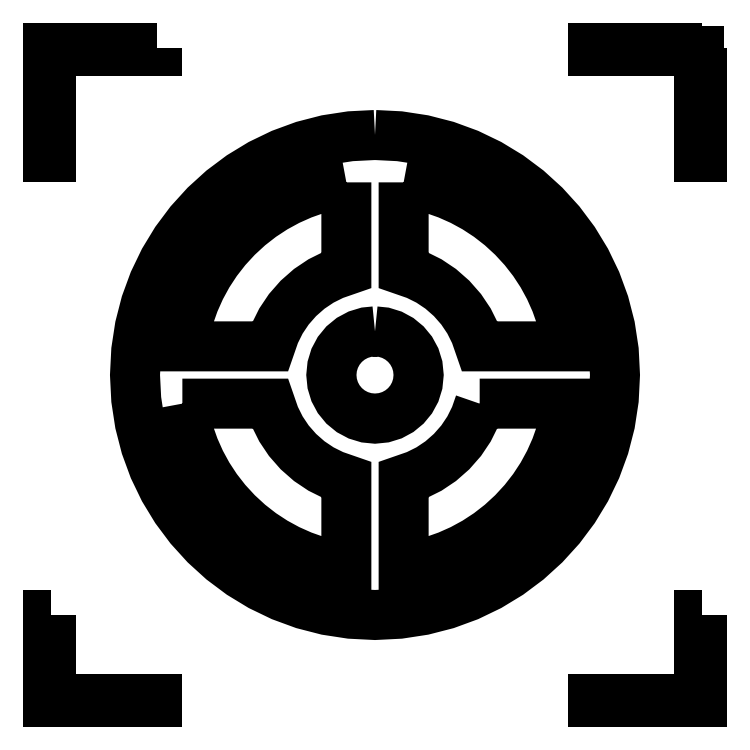
<metadata>
{"format":"dxf","ext":"dxf","renderer":"ezdxf+matplotlib","layout":"modelspace","background":"white","min_lineweight":24,"dpi":150}
</metadata>
<code>
0
SECTION
2
ENTITIES
0
LWPOLYLINE
8
Layer_1
90
8
70
1
10
6
20
6
30
0
10
6
20
5
30
0
10
5.972
20
5
30
0
10
5.972
20
5.972
30
0
10
5
20
5.972
30
0
10
5
20
6
30
0
10
6
20
6
30
0
10
6
20
6
30
0
0
LWPOLYLINE
8
Layer_1
90
9
70
1
10
1
20
6
30
0
10
1
20
5.972
30
0
10
0.02833
20
5.972
30
0
10
0.02833
20
5
30
0
10
-0
20
5
30
0
10
-0
20
5.986
30
0
10
-0
20
6
30
0
10
1
20
6
30
0
10
1
20
6
30
0
0
LWPOLYLINE
8
Layer_1
90
8
70
1
10
6
20
0.8
30
0
10
6
20
-0
30
0
10
5
20
-0
30
0
10
5
20
0.02833
30
0
10
5.972
20
0.02833
30
0
10
5.972
20
0.8
30
0
10
6
20
0.8
30
0
10
6
20
0.8
30
0
0
LWPOLYLINE
8
Layer_1
90
8
70
1
10
0.02833
20
0.8
30
0
10
0.02833
20
0.02833
30
0
10
1
20
0.02833
30
0
10
1
20
-0
30
0
10
-0
20
-0
30
0
10
-0
20
0.8
30
0
10
0.02833
20
0.8
30
0
10
0.02833
20
0.8
30
0
0
LWPOLYLINE
8
Layer_1
90
66
70
0
10
3
20
5.2
30
0
10
2.775
20
5.189
30
0
10
2.557
20
5.155
30
0
10
2.346
20
5.101
30
0
10
2.144
20
5.027
30
0
10
1.952
20
4.934
30
0
10
1.77
20
4.824
30
0
10
1.601
20
4.697
30
0
10
1.445
20
4.555
30
0
10
1.303
20
4.399
30
0
10
1.176
20
4.23
30
0
10
1.066
20
4.048
30
0
10
0.9731
20
3.856
30
0
10
0.899
20
3.654
30
0
10
0.8447
20
3.443
30
0
10
0.8114
20
3.225
30
0
10
0.8
20
3
30
0
10
0.8114
20
2.775
30
0
10
0.8447
20
2.557
30
0
10
0.899
20
2.346
30
0
10
0.9731
20
2.144
30
0
10
1.066
20
1.952
30
0
10
1.176
20
1.77
30
0
10
1.303
20
1.601
30
0
10
1.445
20
1.445
30
0
10
1.601
20
1.303
30
0
10
1.77
20
1.176
30
0
10
1.952
20
1.066
30
0
10
2.144
20
0.973
30
0
10
2.346
20
0.899
30
0
10
2.557
20
0.8447
30
0
10
2.775
20
0.8114
30
0
10
3
20
0.8
30
0
10
3.225
20
0.8114
30
0
10
3.443
20
0.8447
30
0
10
3.654
20
0.899
30
0
10
3.856
20
0.973
30
0
10
4.048
20
1.066
30
0
10
4.23
20
1.176
30
0
10
4.399
20
1.303
30
0
10
4.555
20
1.445
30
0
10
4.697
20
1.601
30
0
10
4.824
20
1.77
30
0
10
4.934
20
1.952
30
0
10
5.027
20
2.144
30
0
10
5.101
20
2.346
30
0
10
5.155
20
2.557
30
0
10
5.189
20
2.775
30
0
10
5.2
20
3
30
0
10
5.189
20
3.225
30
0
10
5.155
20
3.443
30
0
10
5.101
20
3.654
30
0
10
5.027
20
3.856
30
0
10
4.934
20
4.048
30
0
10
4.824
20
4.23
30
0
10
4.697
20
4.399
30
0
10
4.555
20
4.555
30
0
10
4.399
20
4.697
30
0
10
4.23
20
4.824
30
0
10
4.048
20
4.934
30
0
10
3.856
20
5.027
30
0
10
3.654
20
5.101
30
0
10
3.443
20
5.155
30
0
10
3.225
20
5.189
30
0
10
3
20
5.2
30
0
10
3
20
5.2
30
0
0
LWPOLYLINE
8
Layer_1
90
28
70
0
10
2.737
20
4.766
30
0
10
2.737
20
3.96
30
0
10
2.619
20
3.919
30
0
10
2.505
20
3.862
30
0
10
2.398
20
3.79
30
0
10
2.298
20
3.702
30
0
10
2.21
20
3.602
30
0
10
2.138
20
3.495
30
0
10
2.081
20
3.381
30
0
10
2.04
20
3.262
30
0
10
1.234
20
3.262
30
0
10
1.26
20
3.399
30
0
10
1.296
20
3.534
30
0
10
1.343
20
3.667
30
0
10
1.4
20
3.796
30
0
10
1.468
20
3.921
30
0
10
1.547
20
4.041
30
0
10
1.636
20
4.155
30
0
10
1.736
20
4.264
30
0
10
1.845
20
4.364
30
0
10
1.959
20
4.453
30
0
10
2.08
20
4.532
30
0
10
2.204
20
4.6
30
0
10
2.333
20
4.657
30
0
10
2.466
20
4.704
30
0
10
2.601
20
4.74
30
0
10
2.737
20
4.766
30
0
10
2.737
20
4.766
30
0
0
LWPOLYLINE
8
Layer_1
90
28
70
0
10
3.263
20
4.766
30
0
10
3.399
20
4.74
30
0
10
3.534
20
4.704
30
0
10
3.667
20
4.657
30
0
10
3.796
20
4.6
30
0
10
3.92
20
4.532
30
0
10
4.041
20
4.453
30
0
10
4.155
20
4.364
30
0
10
4.264
20
4.264
30
0
10
4.364
20
4.155
30
0
10
4.453
20
4.041
30
0
10
4.532
20
3.921
30
0
10
4.6
20
3.796
30
0
10
4.657
20
3.667
30
0
10
4.704
20
3.534
30
0
10
4.74
20
3.399
30
0
10
4.766
20
3.262
30
0
10
3.96
20
3.262
30
0
10
3.919
20
3.381
30
0
10
3.862
20
3.495
30
0
10
3.79
20
3.602
30
0
10
3.702
20
3.702
30
0
10
3.602
20
3.79
30
0
10
3.495
20
3.862
30
0
10
3.381
20
3.919
30
0
10
3.263
20
3.96
30
0
10
3.263
20
4.766
30
0
10
3.263
20
4.766
30
0
0
LWPOLYLINE
8
Layer_1
90
34
70
0
10
3
20
3.4
30
0
10
3.081
20
3.392
30
0
10
3.156
20
3.369
30
0
10
3.224
20
3.332
30
0
10
3.283
20
3.283
30
0
10
3.332
20
3.224
30
0
10
3.369
20
3.156
30
0
10
3.392
20
3.081
30
0
10
3.4
20
3
30
0
10
3.392
20
2.919
30
0
10
3.369
20
2.844
30
0
10
3.332
20
2.776
30
0
10
3.283
20
2.717
30
0
10
3.224
20
2.668
30
0
10
3.156
20
2.631
30
0
10
3.081
20
2.608
30
0
10
3
20
2.6
30
0
10
2.922
20
2.608
30
0
10
2.847
20
2.63
30
0
10
2.778
20
2.667
30
0
10
2.717
20
2.717
30
0
10
2.667
20
2.778
30
0
10
2.63
20
2.847
30
0
10
2.608
20
2.922
30
0
10
2.6
20
3
30
0
10
2.608
20
3.078
30
0
10
2.63
20
3.153
30
0
10
2.667
20
3.222
30
0
10
2.717
20
3.283
30
0
10
2.778
20
3.333
30
0
10
2.847
20
3.37
30
0
10
2.922
20
3.392
30
0
10
3
20
3.4
30
0
10
3
20
3.4
30
0
0
LWPOLYLINE
8
Layer_1
90
28
70
0
10
1.234
20
2.737
30
0
10
2.04
20
2.737
30
0
10
2.081
20
2.619
30
0
10
2.138
20
2.505
30
0
10
2.21
20
2.398
30
0
10
2.298
20
2.298
30
0
10
2.398
20
2.21
30
0
10
2.505
20
2.138
30
0
10
2.619
20
2.081
30
0
10
2.737
20
2.04
30
0
10
2.737
20
1.234
30
0
10
2.601
20
1.26
30
0
10
2.466
20
1.296
30
0
10
2.333
20
1.343
30
0
10
2.204
20
1.4
30
0
10
2.08
20
1.468
30
0
10
1.959
20
1.547
30
0
10
1.845
20
1.636
30
0
10
1.736
20
1.736
30
0
10
1.636
20
1.845
30
0
10
1.547
20
1.959
30
0
10
1.468
20
2.079
30
0
10
1.4
20
2.204
30
0
10
1.343
20
2.333
30
0
10
1.296
20
2.466
30
0
10
1.26
20
2.601
30
0
10
1.234
20
2.737
30
0
10
1.234
20
2.737
30
0
0
LWPOLYLINE
8
Layer_1
90
28
70
0
10
3.96
20
2.737
30
0
10
4.766
20
2.737
30
0
10
4.74
20
2.601
30
0
10
4.704
20
2.466
30
0
10
4.657
20
2.333
30
0
10
4.6
20
2.204
30
0
10
4.532
20
2.079
30
0
10
4.453
20
1.959
30
0
10
4.364
20
1.845
30
0
10
4.264
20
1.736
30
0
10
4.155
20
1.636
30
0
10
4.041
20
1.547
30
0
10
3.921
20
1.468
30
0
10
3.796
20
1.4
30
0
10
3.667
20
1.343
30
0
10
3.534
20
1.296
30
0
10
3.399
20
1.26
30
0
10
3.263
20
1.234
30
0
10
3.263
20
2.04
30
0
10
3.381
20
2.081
30
0
10
3.495
20
2.138
30
0
10
3.602
20
2.21
30
0
10
3.702
20
2.298
30
0
10
3.79
20
2.398
30
0
10
3.862
20
2.505
30
0
10
3.919
20
2.619
30
0
10
3.96
20
2.737
30
0
10
3.96
20
2.737
30
0
0
ENDSEC
0
EOF

</code>
